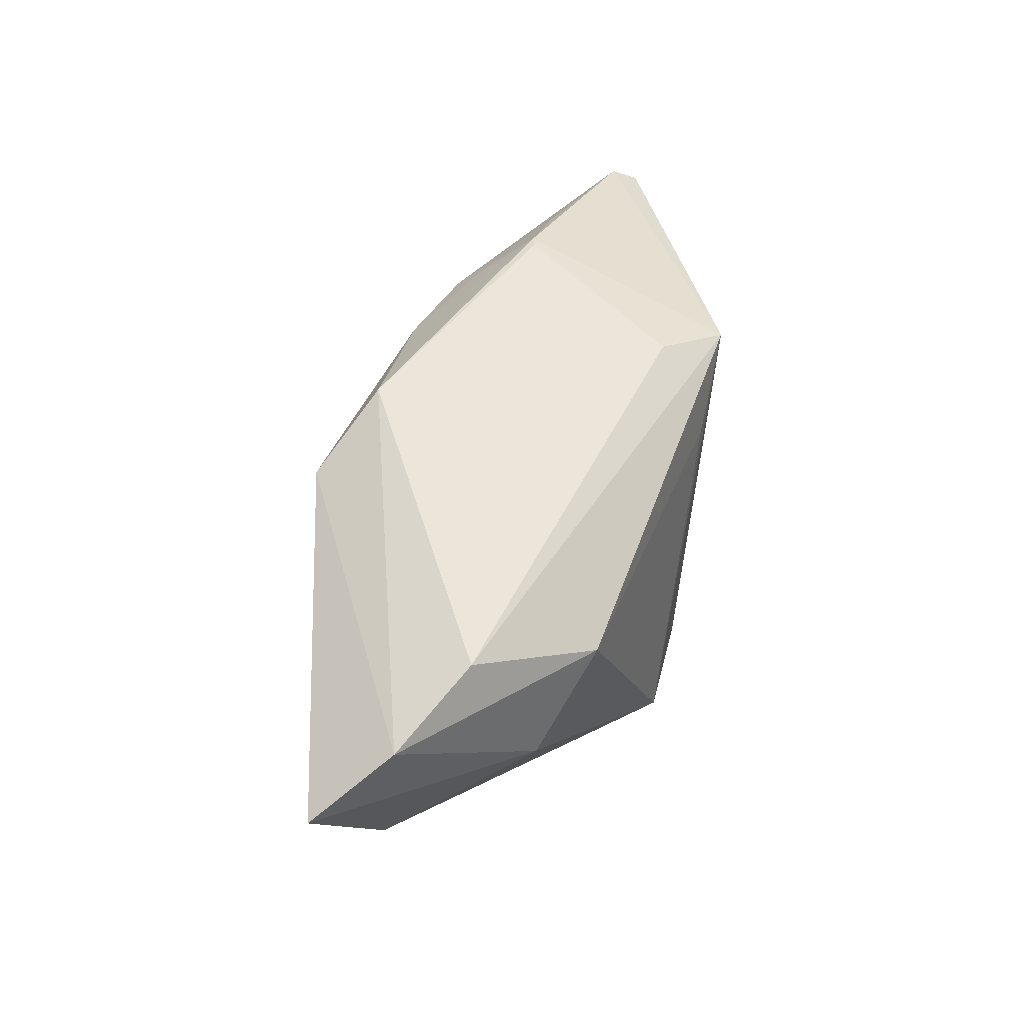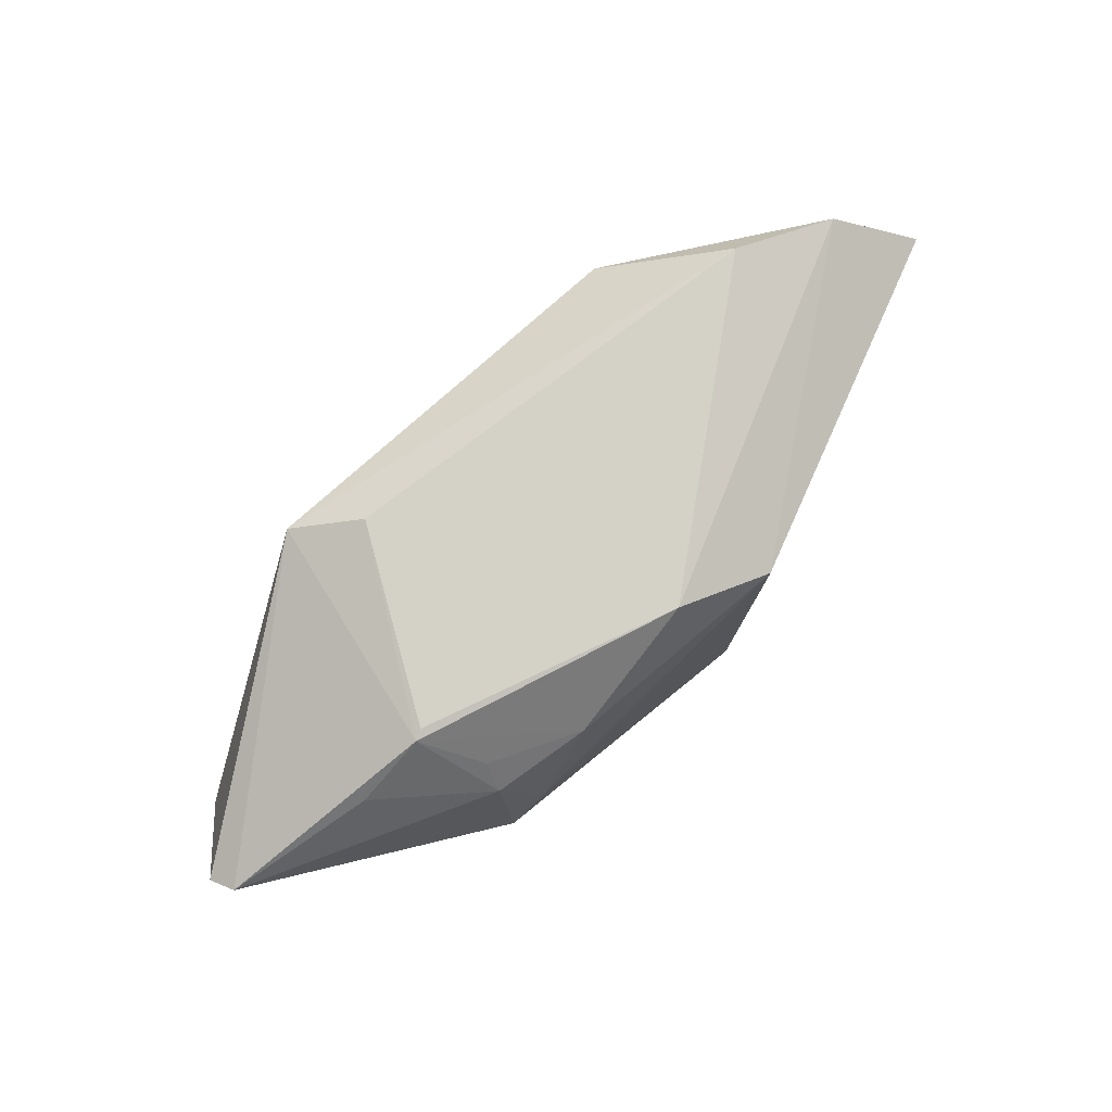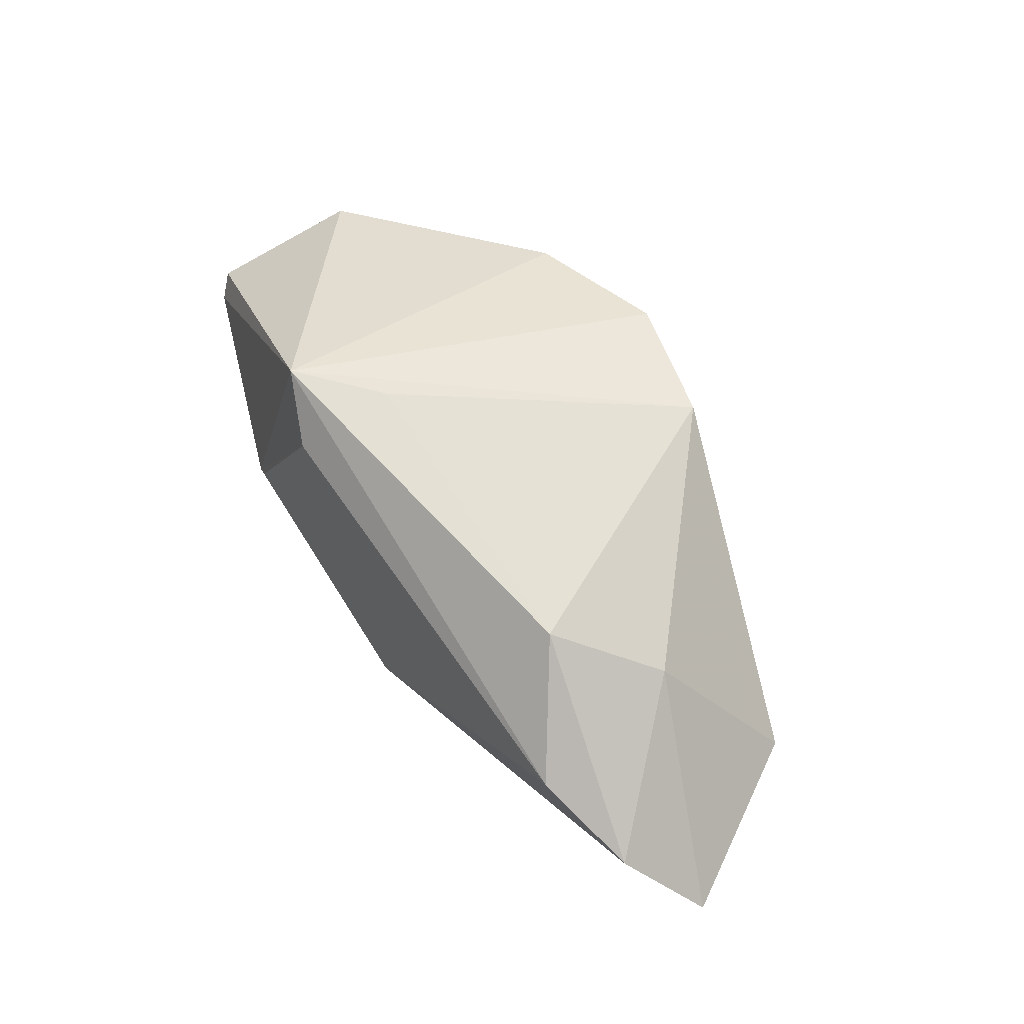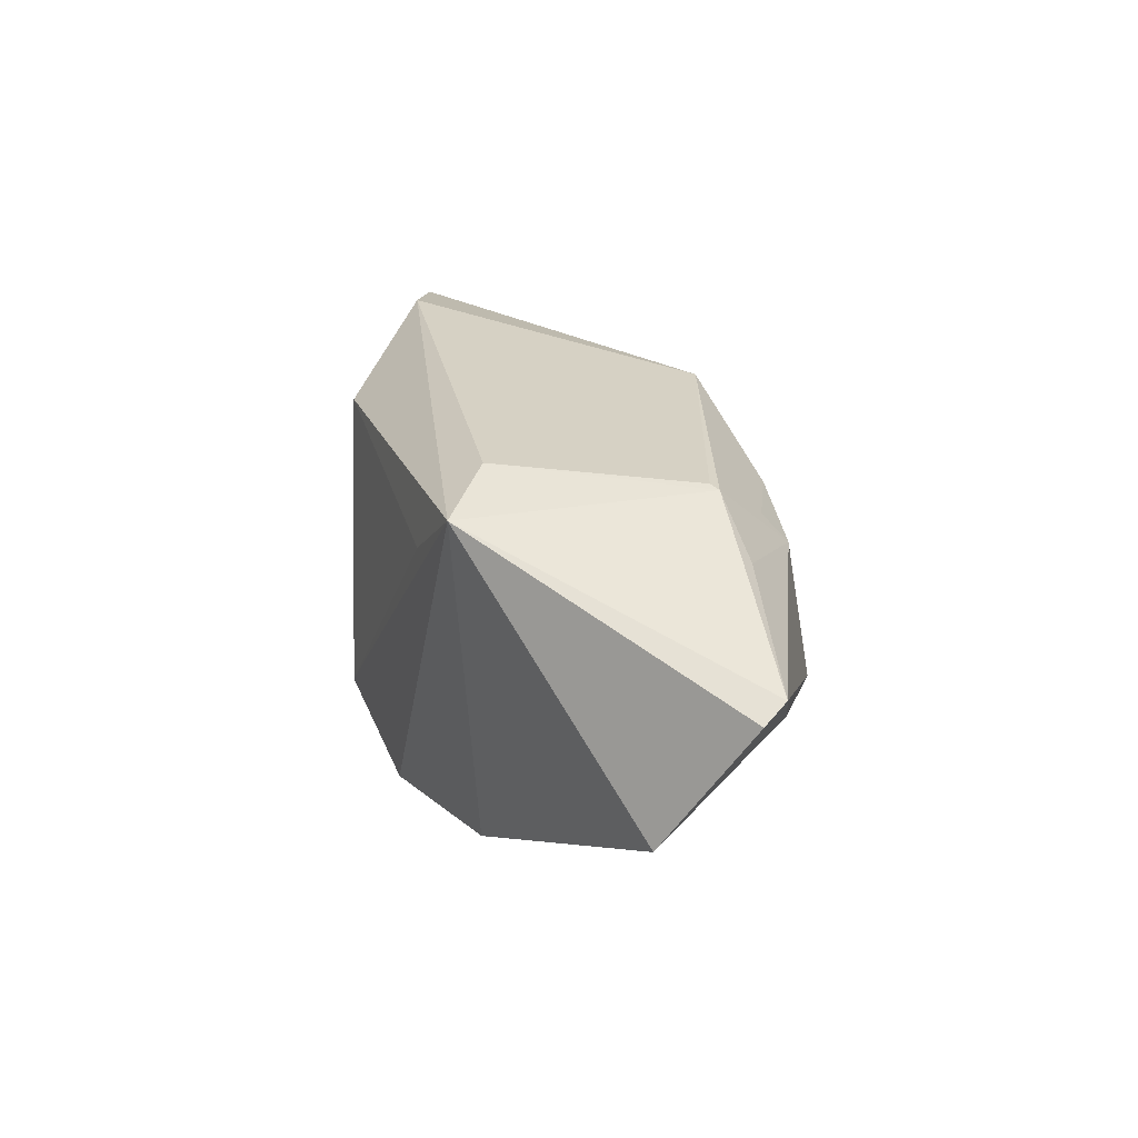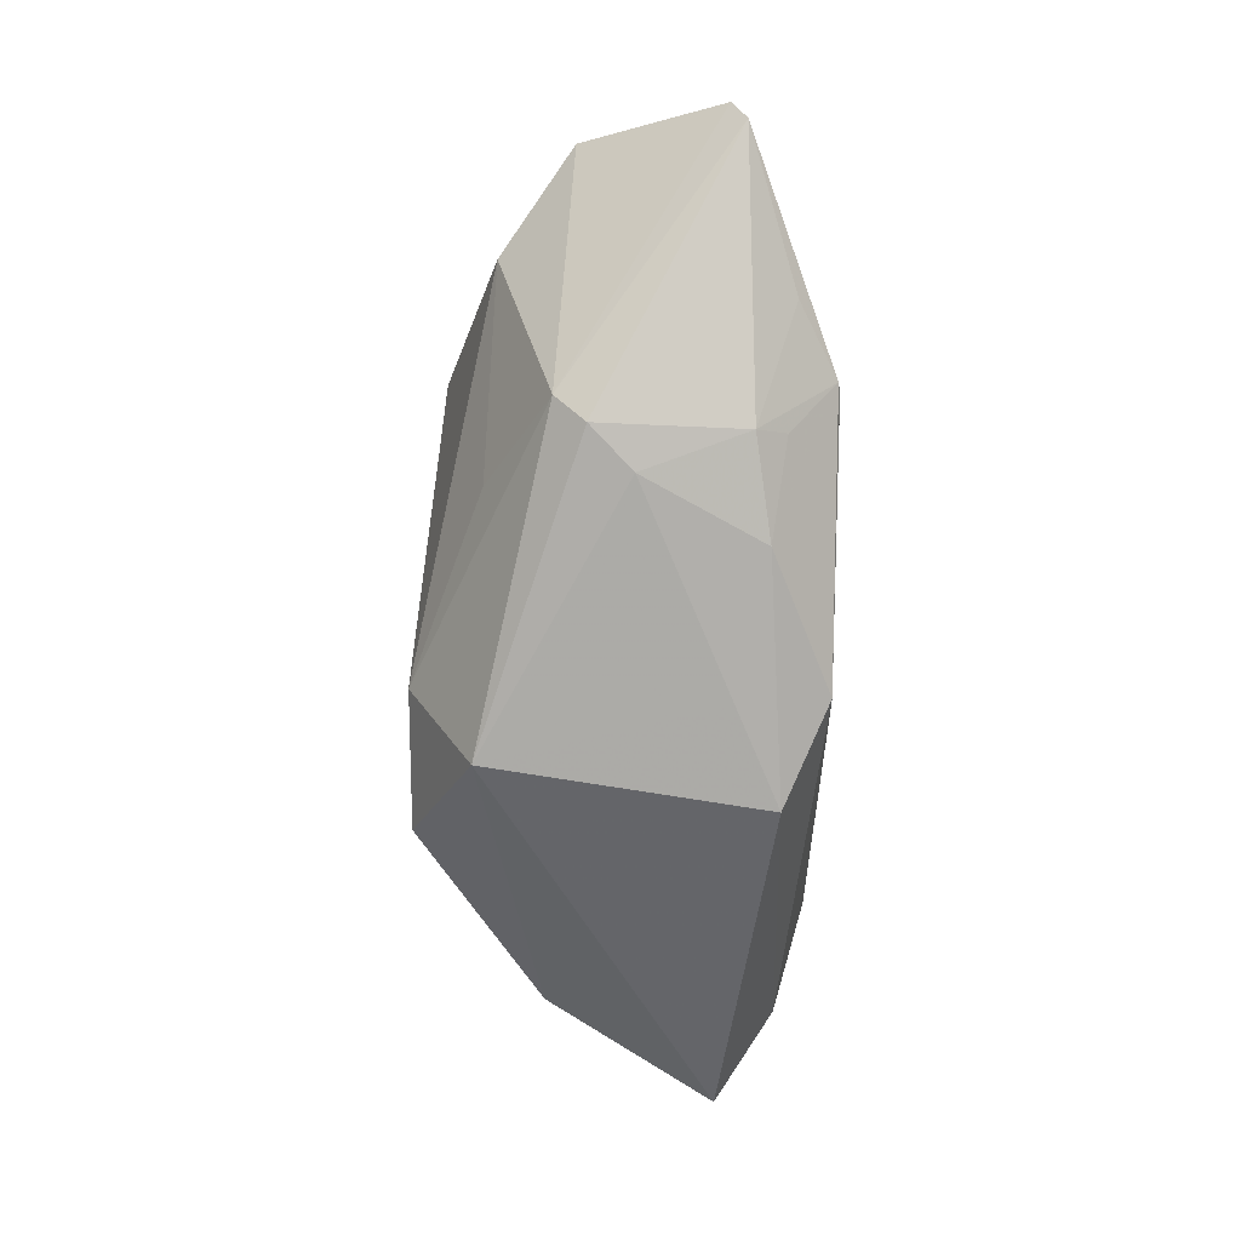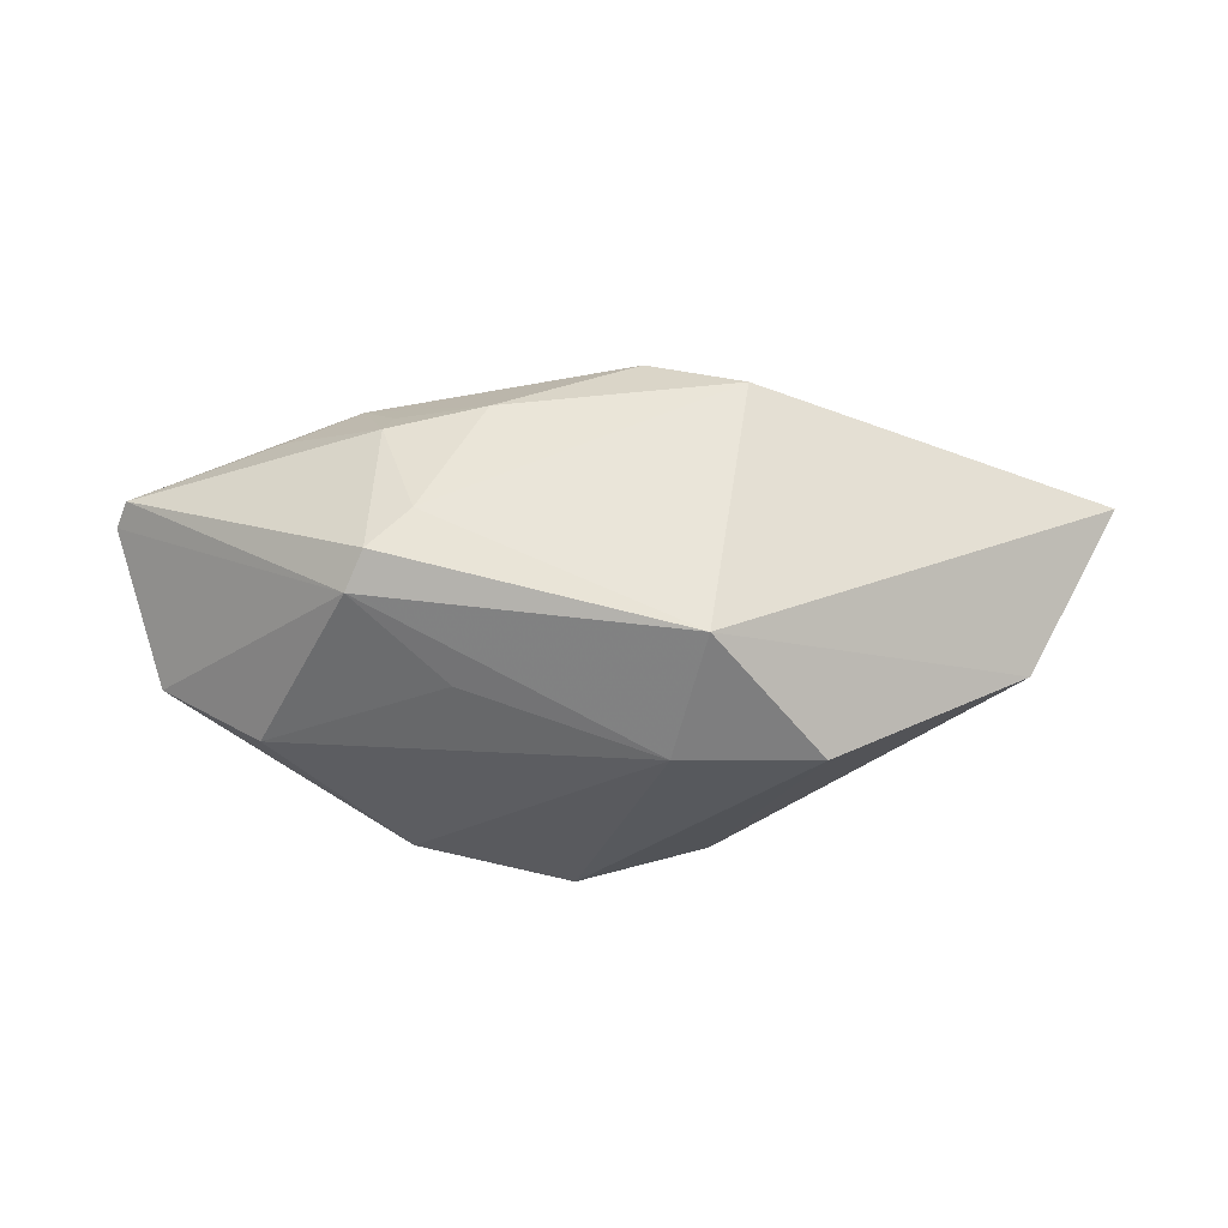
<metadata>
{"format":"obj","ext":"obj","renderer":"f3d","projection":"perspective","resolution":1024,"background":"white","views":[{"elev":54.0,"azim":103.4,"up":"+Z"},{"elev":79.1,"azim":-50.4,"up":"+Z"},{"elev":52.4,"azim":53.9,"up":"+Y"},{"elev":26.9,"azim":-114.7,"up":"+Z"},{"elev":-66.9,"azim":-91.5,"up":"+Y"},{"elev":-30.4,"azim":-7.7,"up":"+Z"}]}
</metadata>
<code>
v 0.02265 -0.01303 -0.02585
v -0.001503 0.02367 -0.02611
v 0.004943 -0.01149 -0.02626
v 0.01556 0.02367 -0.02039
v -0.04084 -0.00502 0.01693
v -0.03065 -0.01949 -0.006175
v -0.01071 0.02342 0.01121
v -0.04115 0.008011 -0.01715
v 0.05298 -0.003258 0.01907
v -0.03157 -0.005755 0.02187
v -0.05951 0.0009205 0.01073
v -0.01711 -0.01997 0.01421
v -0.03244 -0.01576 -0.009987
v 0.06059 -0.01244 0.01148
v 0.007092 -0.02643 -0.01805
v -0.02187 0.0205 -0.02382
v -0.03008 -0.005252 0.02216
v -0.0196 -0.009863 -0.01777
v 0.02987 0.01693 0.01409
v -0.02934 -0.01657 0.01209
v 0.04079 0.003278 0.02266
v -0.05371 0.01325 -0.008331
v 0.04936 -0.00721 -0.01001
v -0.02795 -0.01348 0.0159
v -0.0254 -0.0204 -0.0008825
v 0.0401 0.01139 0.003357
v -0.06062 0.004291 0.008915
v 0.01258 -0.02551 0.0165
v -0.02165 0.02367 0.01958
v -0.01489 0.01645 0.02266
v 0.001019 -0.01979 0.02199
f 28 15 14
f 18 13 8
f 14 15 23
f 15 1 23
f 23 1 4
f 4 19 26
f 14 23 26
f 26 23 4
f 4 29 7
f 7 19 4
f 29 19 7
f 21 19 29
f 3 1 15
f 15 13 3
f 13 18 3
f 3 18 8
f 8 16 3
f 9 21 31
f 9 28 14
f 31 28 9
f 14 26 9
f 9 26 19
f 19 21 9
f 29 10 30
f 30 21 29
f 29 16 22
f 27 29 22
f 22 16 8
f 22 13 27
f 8 13 22
f 4 1 2
f 2 29 4
f 2 16 29
f 1 3 2
f 2 3 16
f 12 28 31
f 31 10 12
f 6 13 15
f 5 20 10
f 31 21 17
f 21 30 17
f 17 10 31
f 17 30 10
f 10 20 24
f 24 12 10
f 20 12 24
f 11 6 20
f 20 5 11
f 27 13 11
f 13 6 11
f 11 5 10
f 11 29 27
f 11 10 29
f 25 12 20
f 20 6 25
f 28 12 25
f 15 28 25
f 25 6 15

</code>
